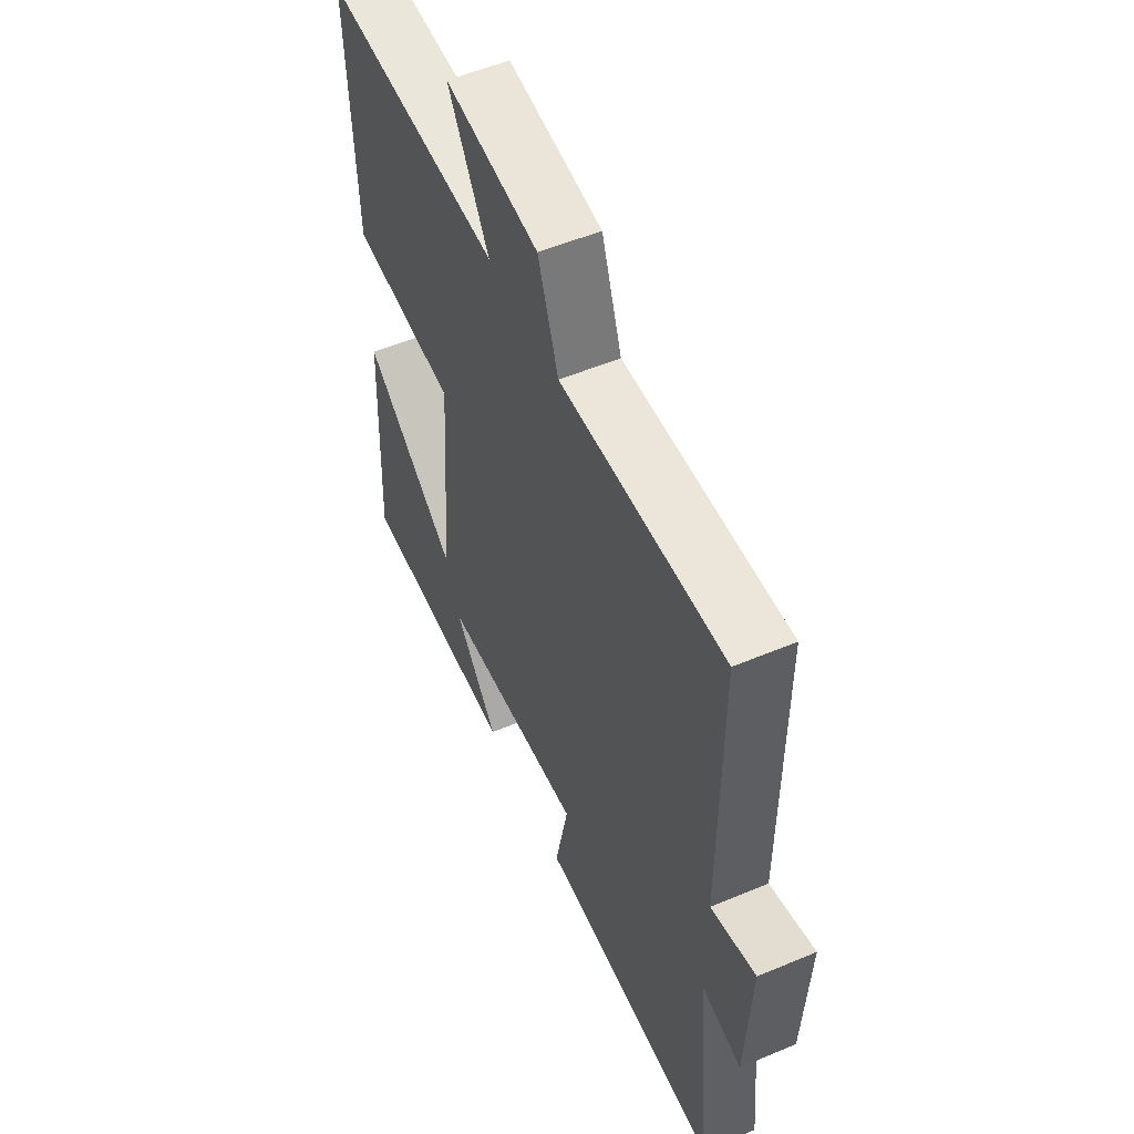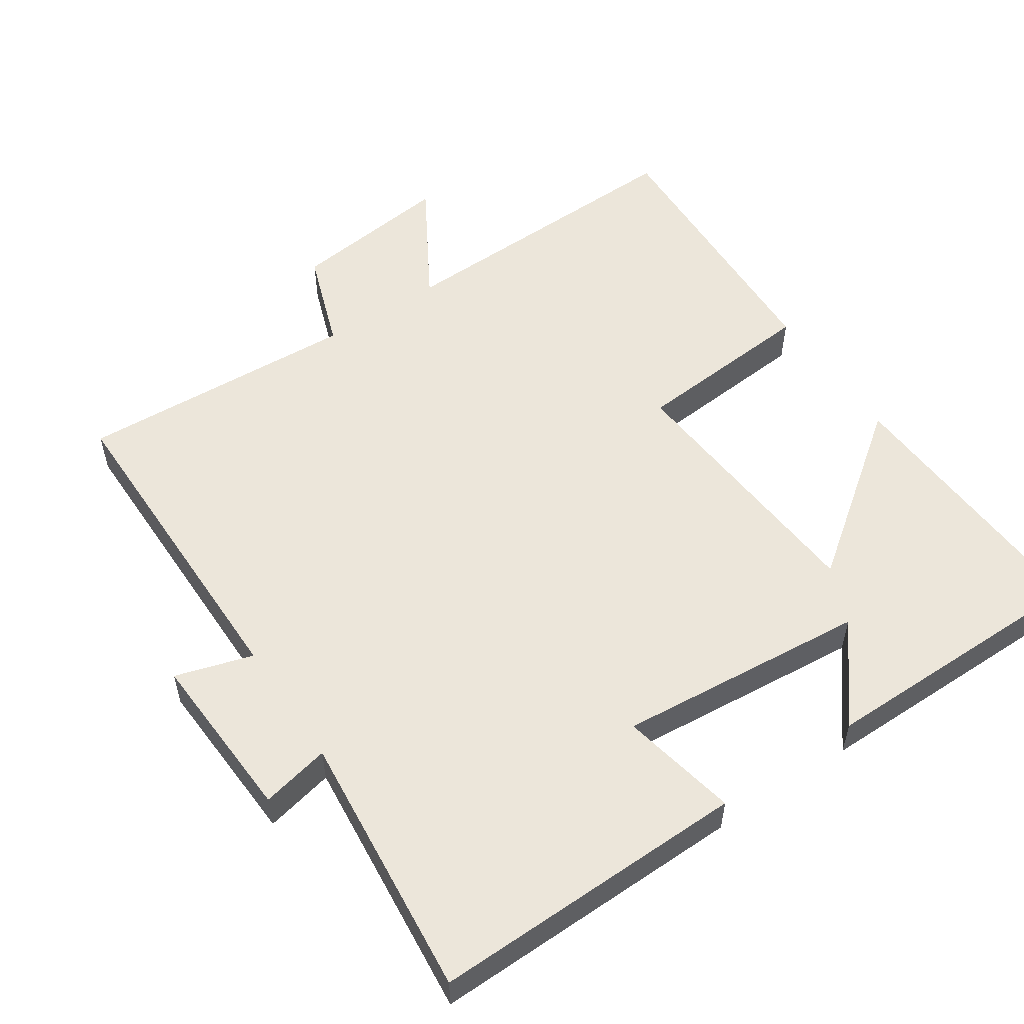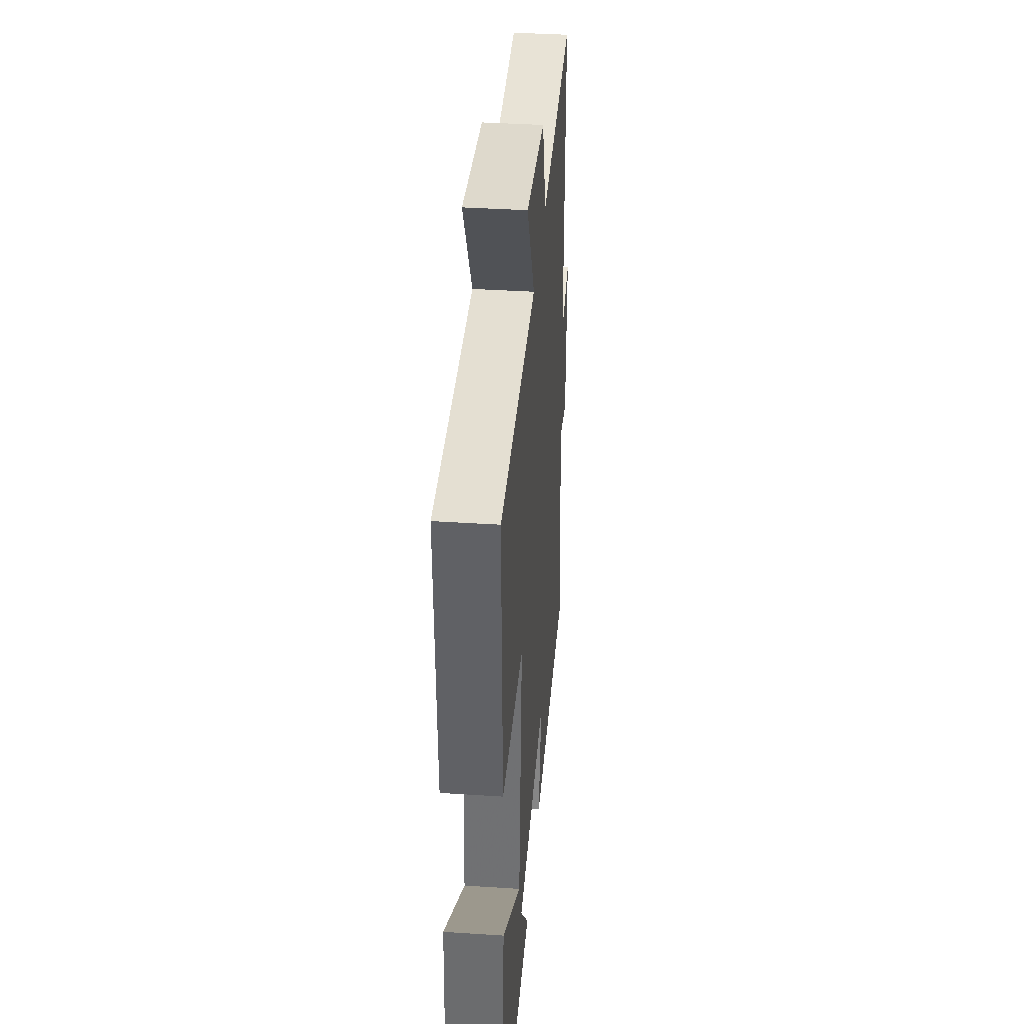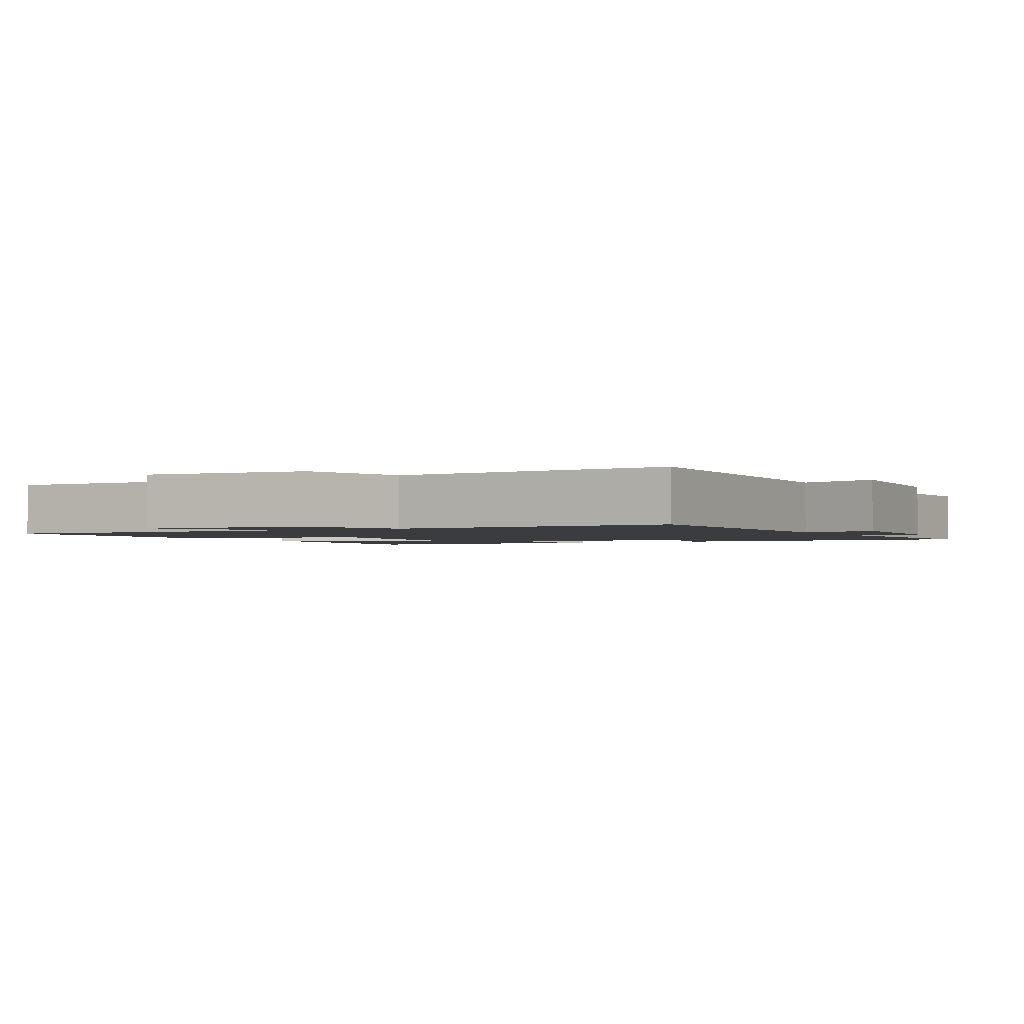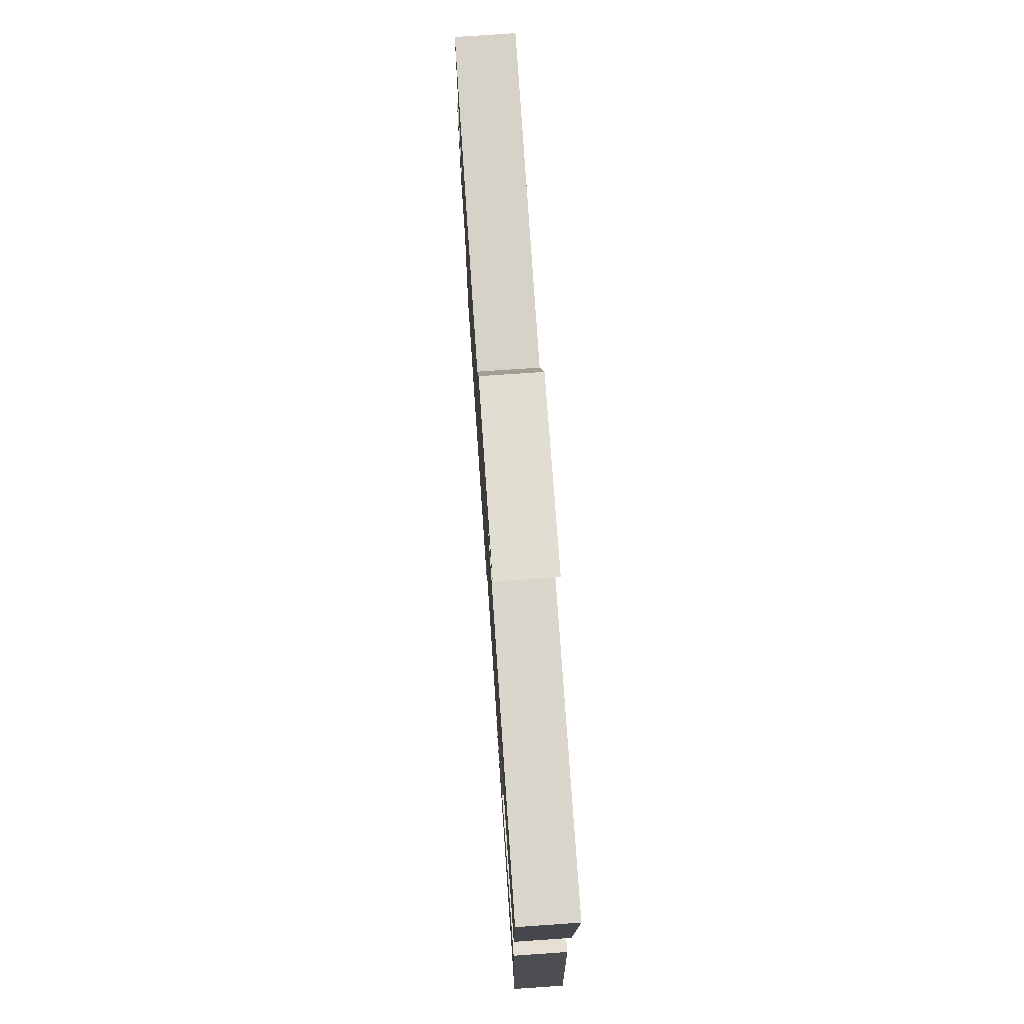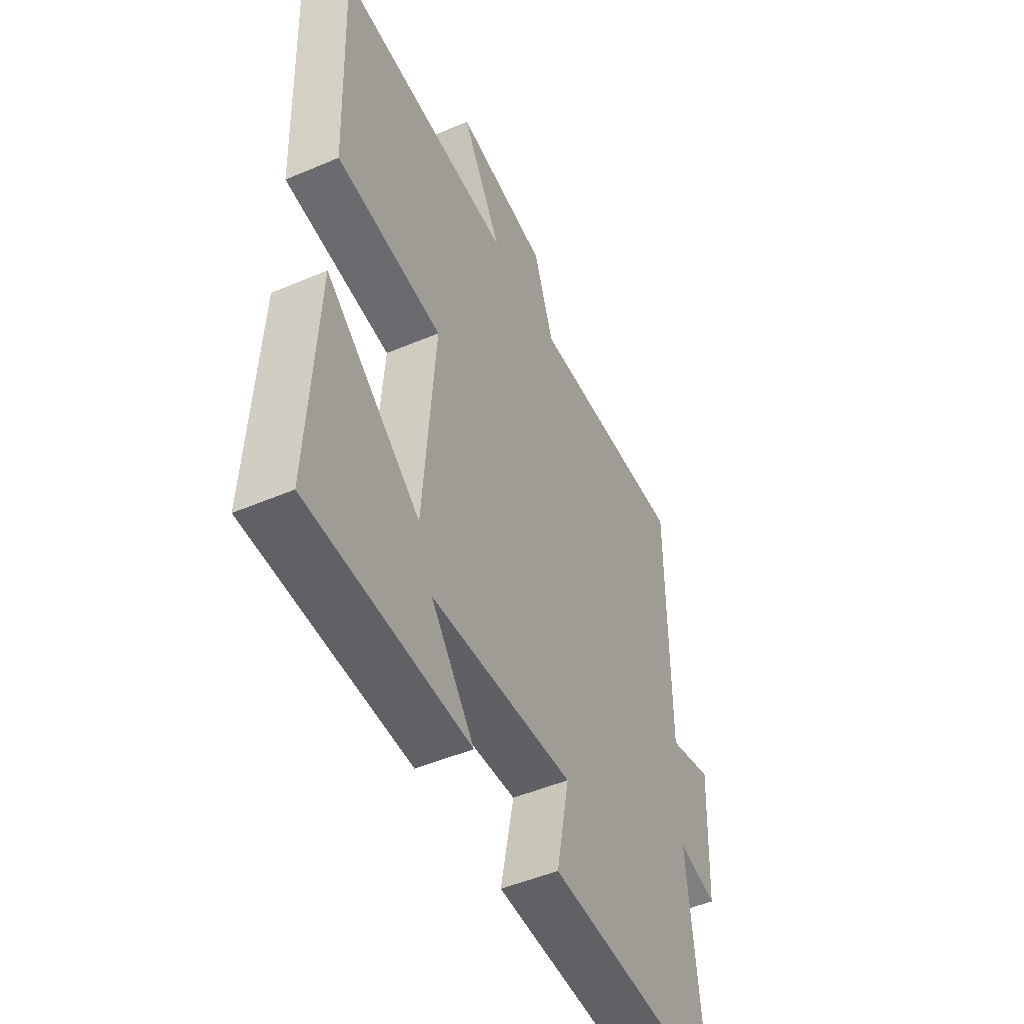
<metadata>
{"format":"obj","ext":"obj","renderer":"f3d","projection":"perspective","resolution":1024,"background":"white","views":[{"elev":54.4,"azim":66.0,"up":"+Z"},{"elev":54.3,"azim":146.1,"up":"+Y"},{"elev":38.6,"azim":-85.3,"up":"+Z"},{"elev":-1.9,"azim":28.2,"up":"+Y"},{"elev":75.6,"azim":-93.9,"up":"+Z"},{"elev":-49.4,"azim":-64.8,"up":"+Z"}]}
</metadata>
<code>
v 0.5 0.07 0.521
v 0.5 0.07 0.056
v 0.609 0.07 0.089
v 0.597 0.07 -0.153
v 0.5 0.07 -0.132
v 0.537 0.07 -0.508
v 0.09 0.07 -0.5
v 0.123 0.07 -0.335
v -0.231 0.07 -0.367
v -0.124 0.07 -0.5
v -0.519 0.07 -0.499
v -0.5 0.07 -0.109
v -0.267 0.07 -0.282
v -0.239 0.07 0.096
v -0.5 0.07 0.117
v -0.516 0.07 0.513
v -0.078 0.07 0.5
v -0.178 0.07 0.669
v 0.052 0.07 0.641
v 0.102 0.07 0.5
v 0.5 0 0.521
v 0.5 0 0.056
v 0.609 0 0.089
v 0.597 0 -0.153
v 0.5 0 -0.132
v 0.537 0 -0.508
v 0.09 0 -0.5
v 0.123 0 -0.335
v -0.231 0 -0.367
v -0.124 0 -0.5
v -0.519 0 -0.499
v -0.5 0 -0.109
v -0.267 0 -0.282
v -0.239 0 0.096
v -0.5 0 0.117
v -0.516 0 0.513
v -0.078 0 0.5
v -0.178 0 0.669
v 0.052 0 0.641
v 0.102 0 0.5
f 17 18 19 20
f 14 15 16 17
f 13 14 17 20
f 11 12 13
f 9 10 11
f 9 11 13
f 8 9 13 20
f 5 6 7 8
f 2 3 4 5
f 5 8 20
f 1 2 5 20
f 40 39 38 37
f 37 36 35 34
f 40 37 34 33
f 33 32 31
f 31 30 29
f 33 31 29
f 40 33 29 28
f 28 27 26 25
f 25 24 23 22
f 40 28 25
f 40 25 22 21
f 1 21 22 2
f 2 22 23 3
f 3 23 24 4
f 4 24 25 5
f 5 25 26 6
f 6 26 27 7
f 7 27 28 8
f 8 28 29 9
f 9 29 30 10
f 10 30 31 11
f 11 31 32 12
f 12 32 33 13
f 13 33 34 14
f 14 34 35 15
f 15 35 36 16
f 16 36 37 17
f 17 37 38 18
f 18 38 39 19
f 19 39 40 20
f 20 40 21 1

</code>
